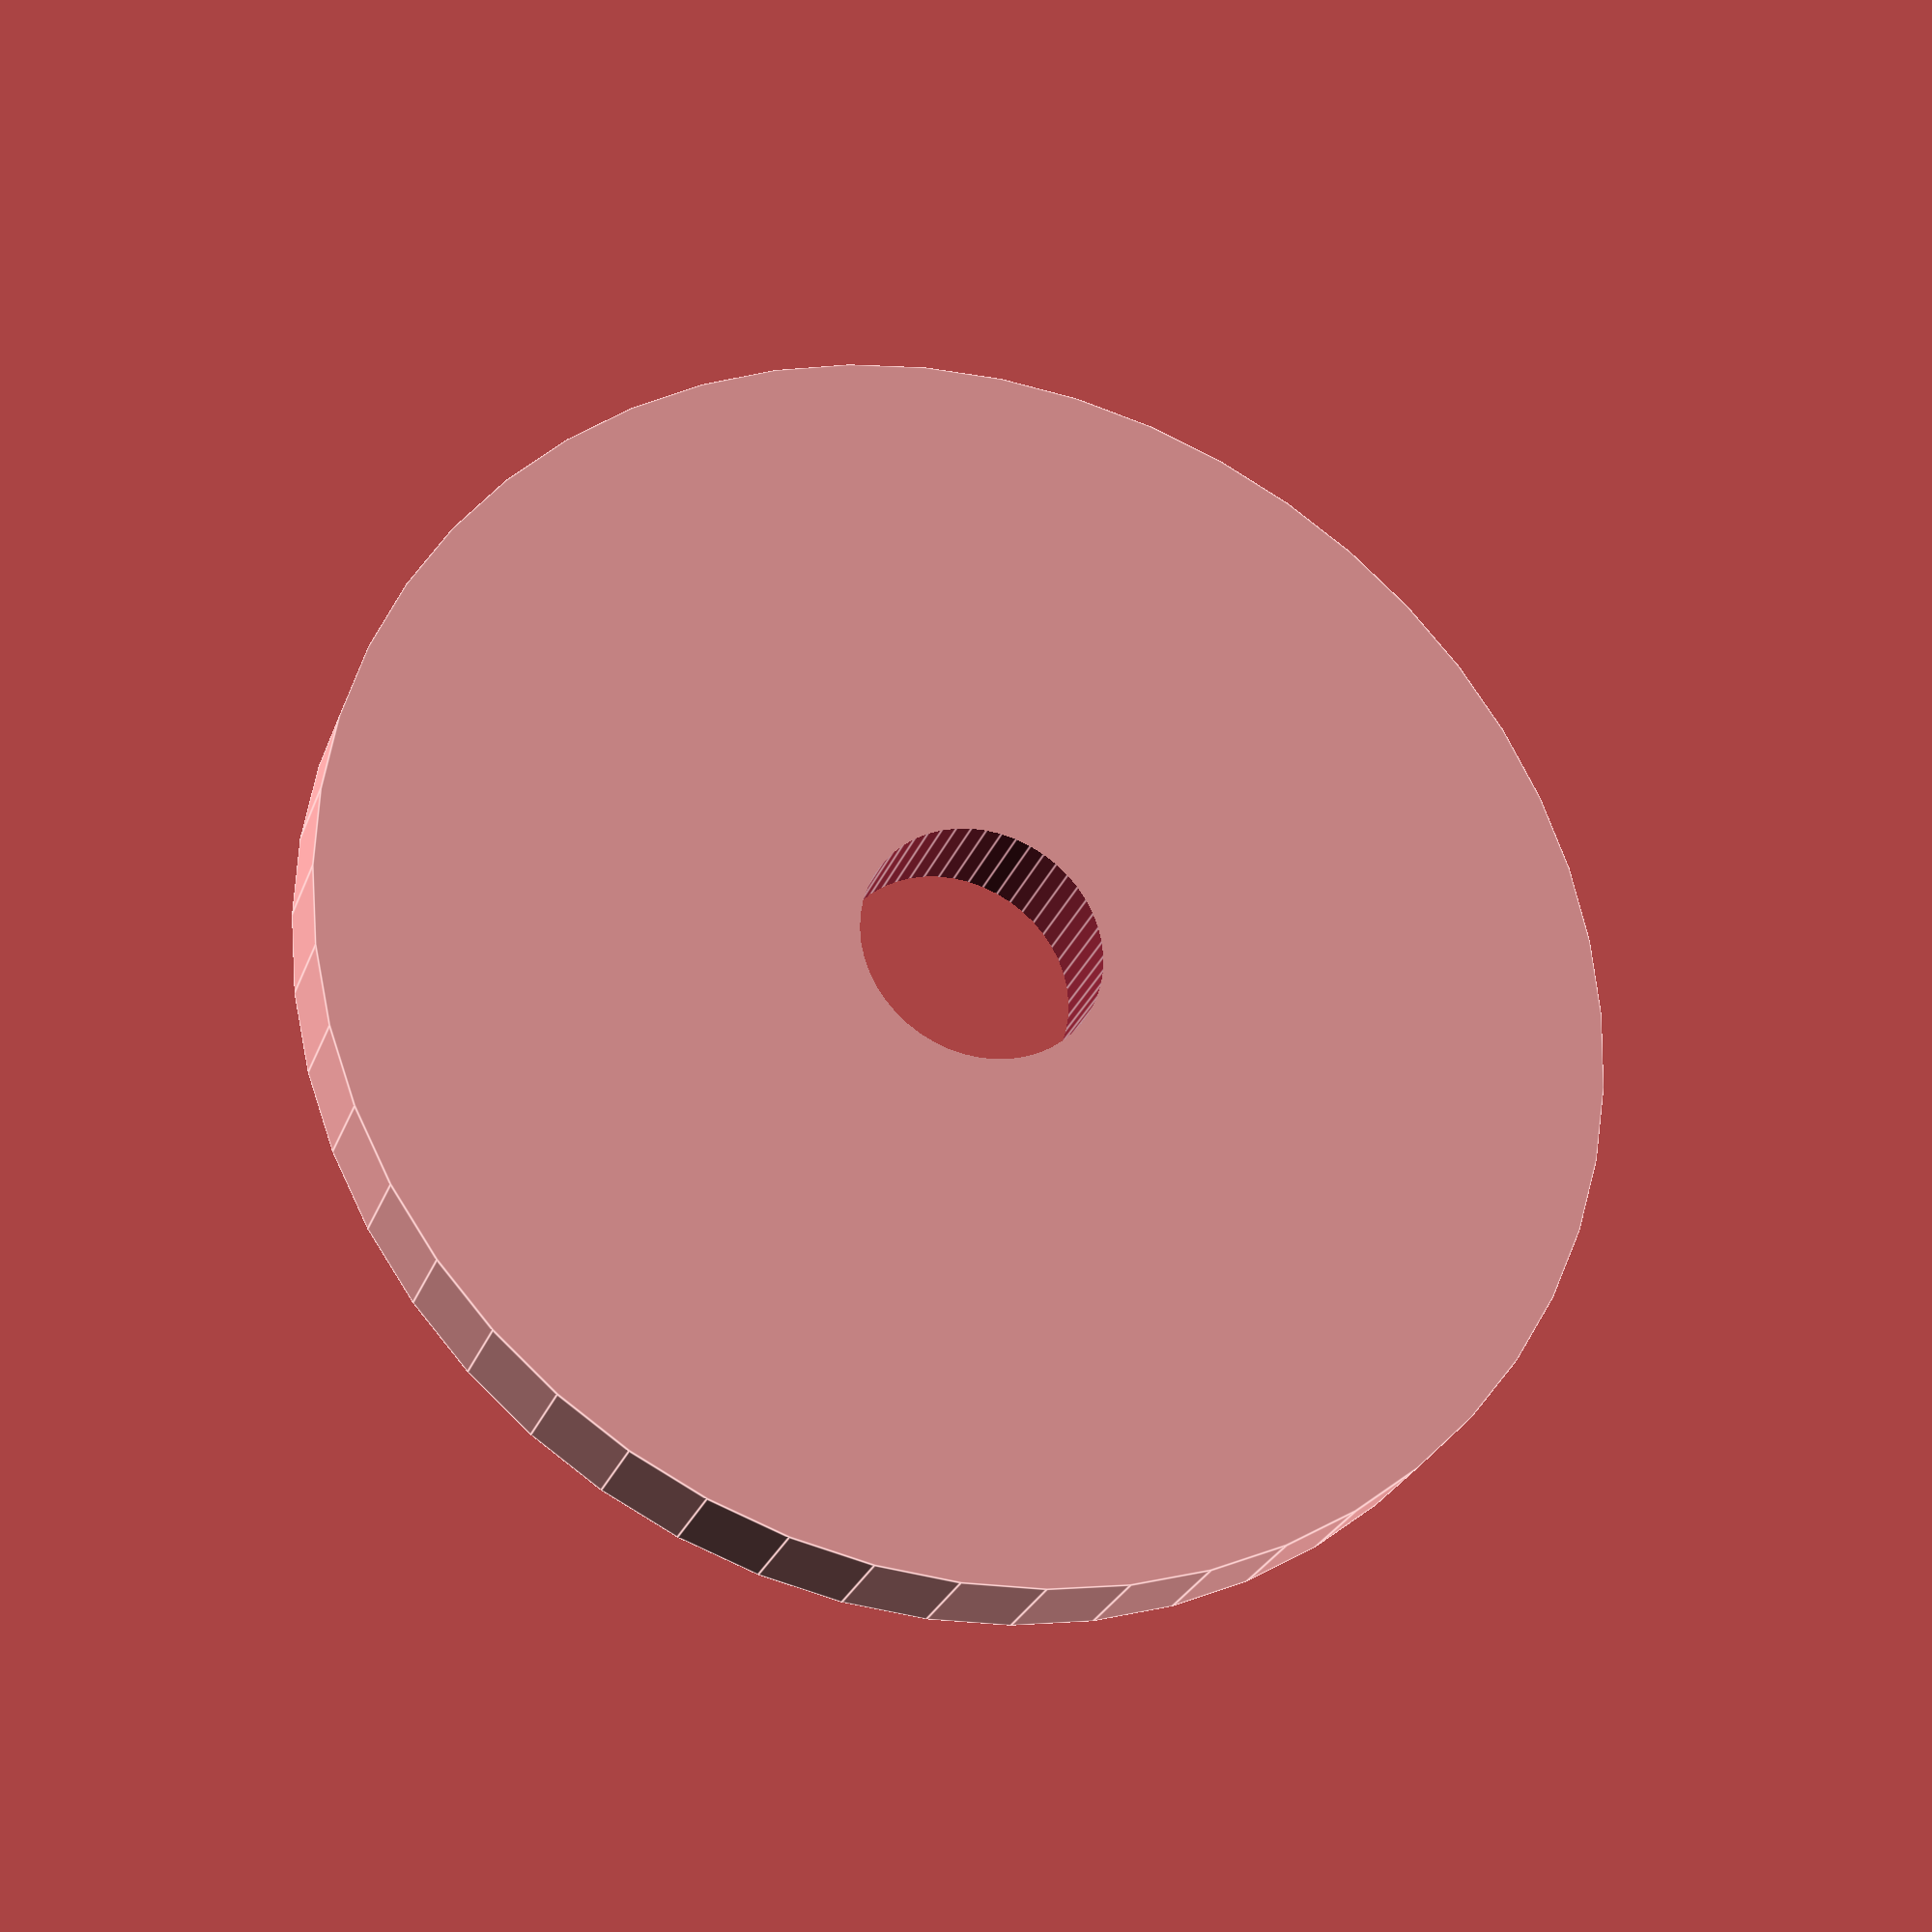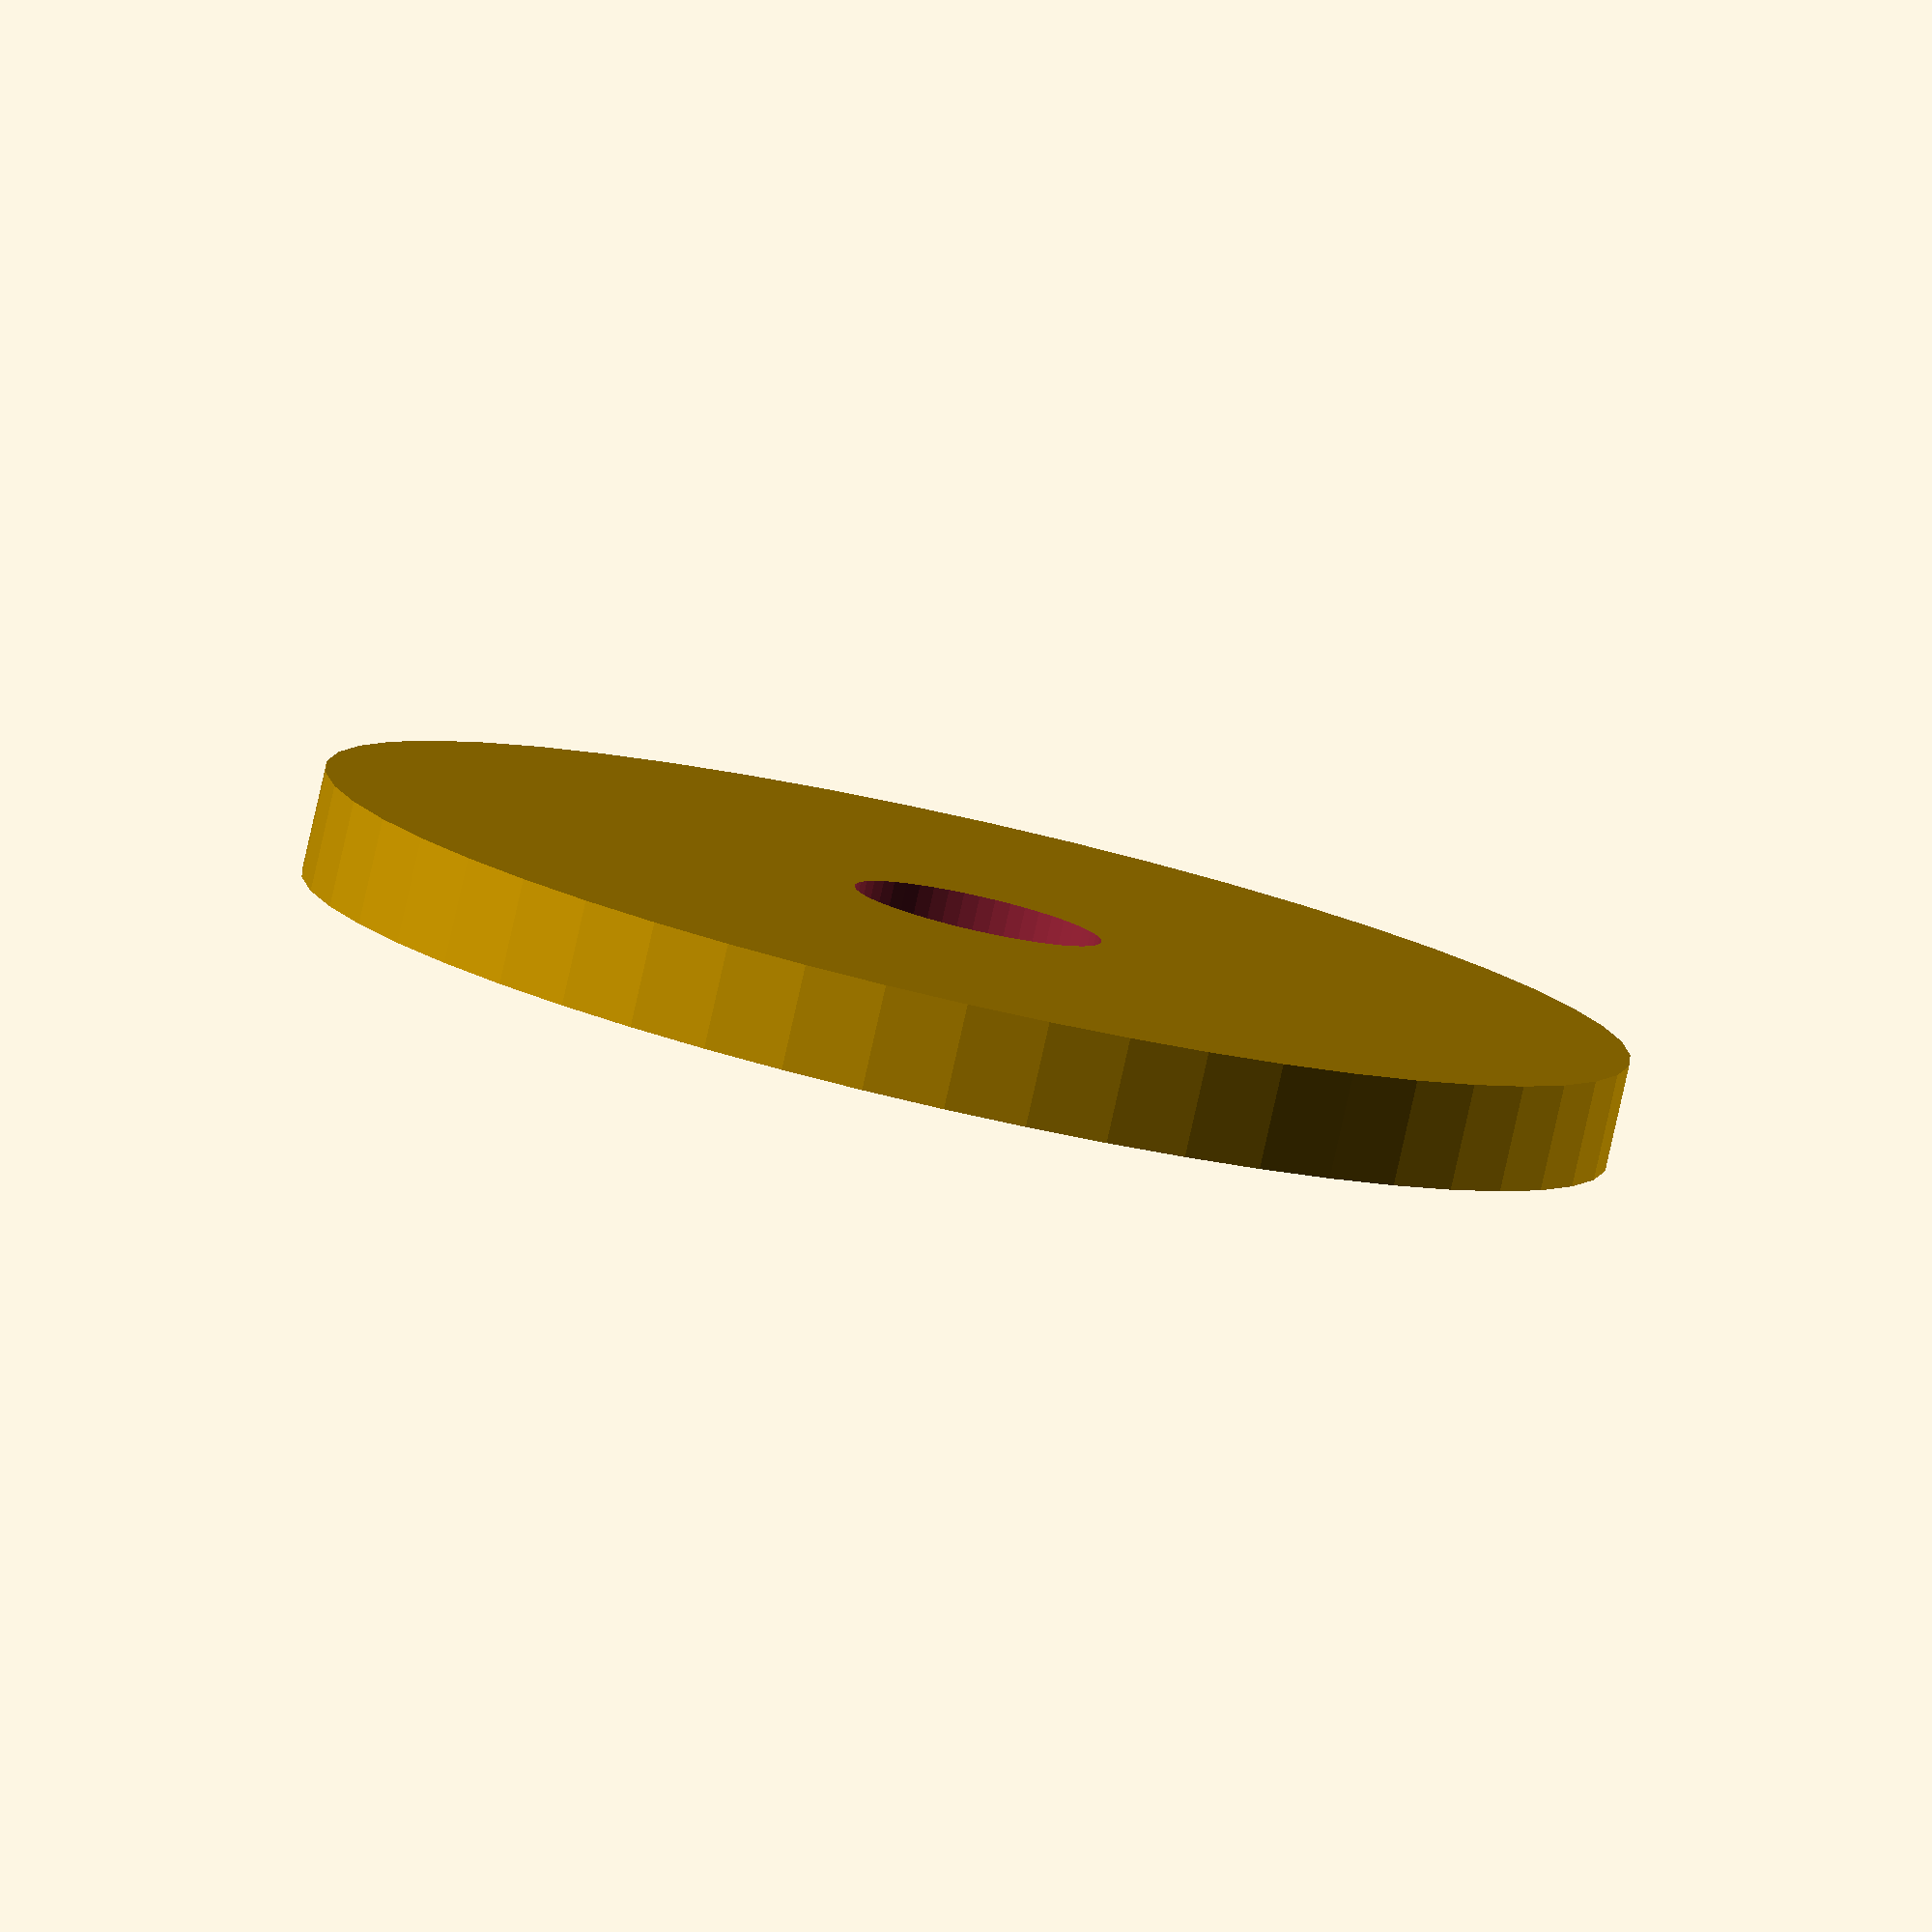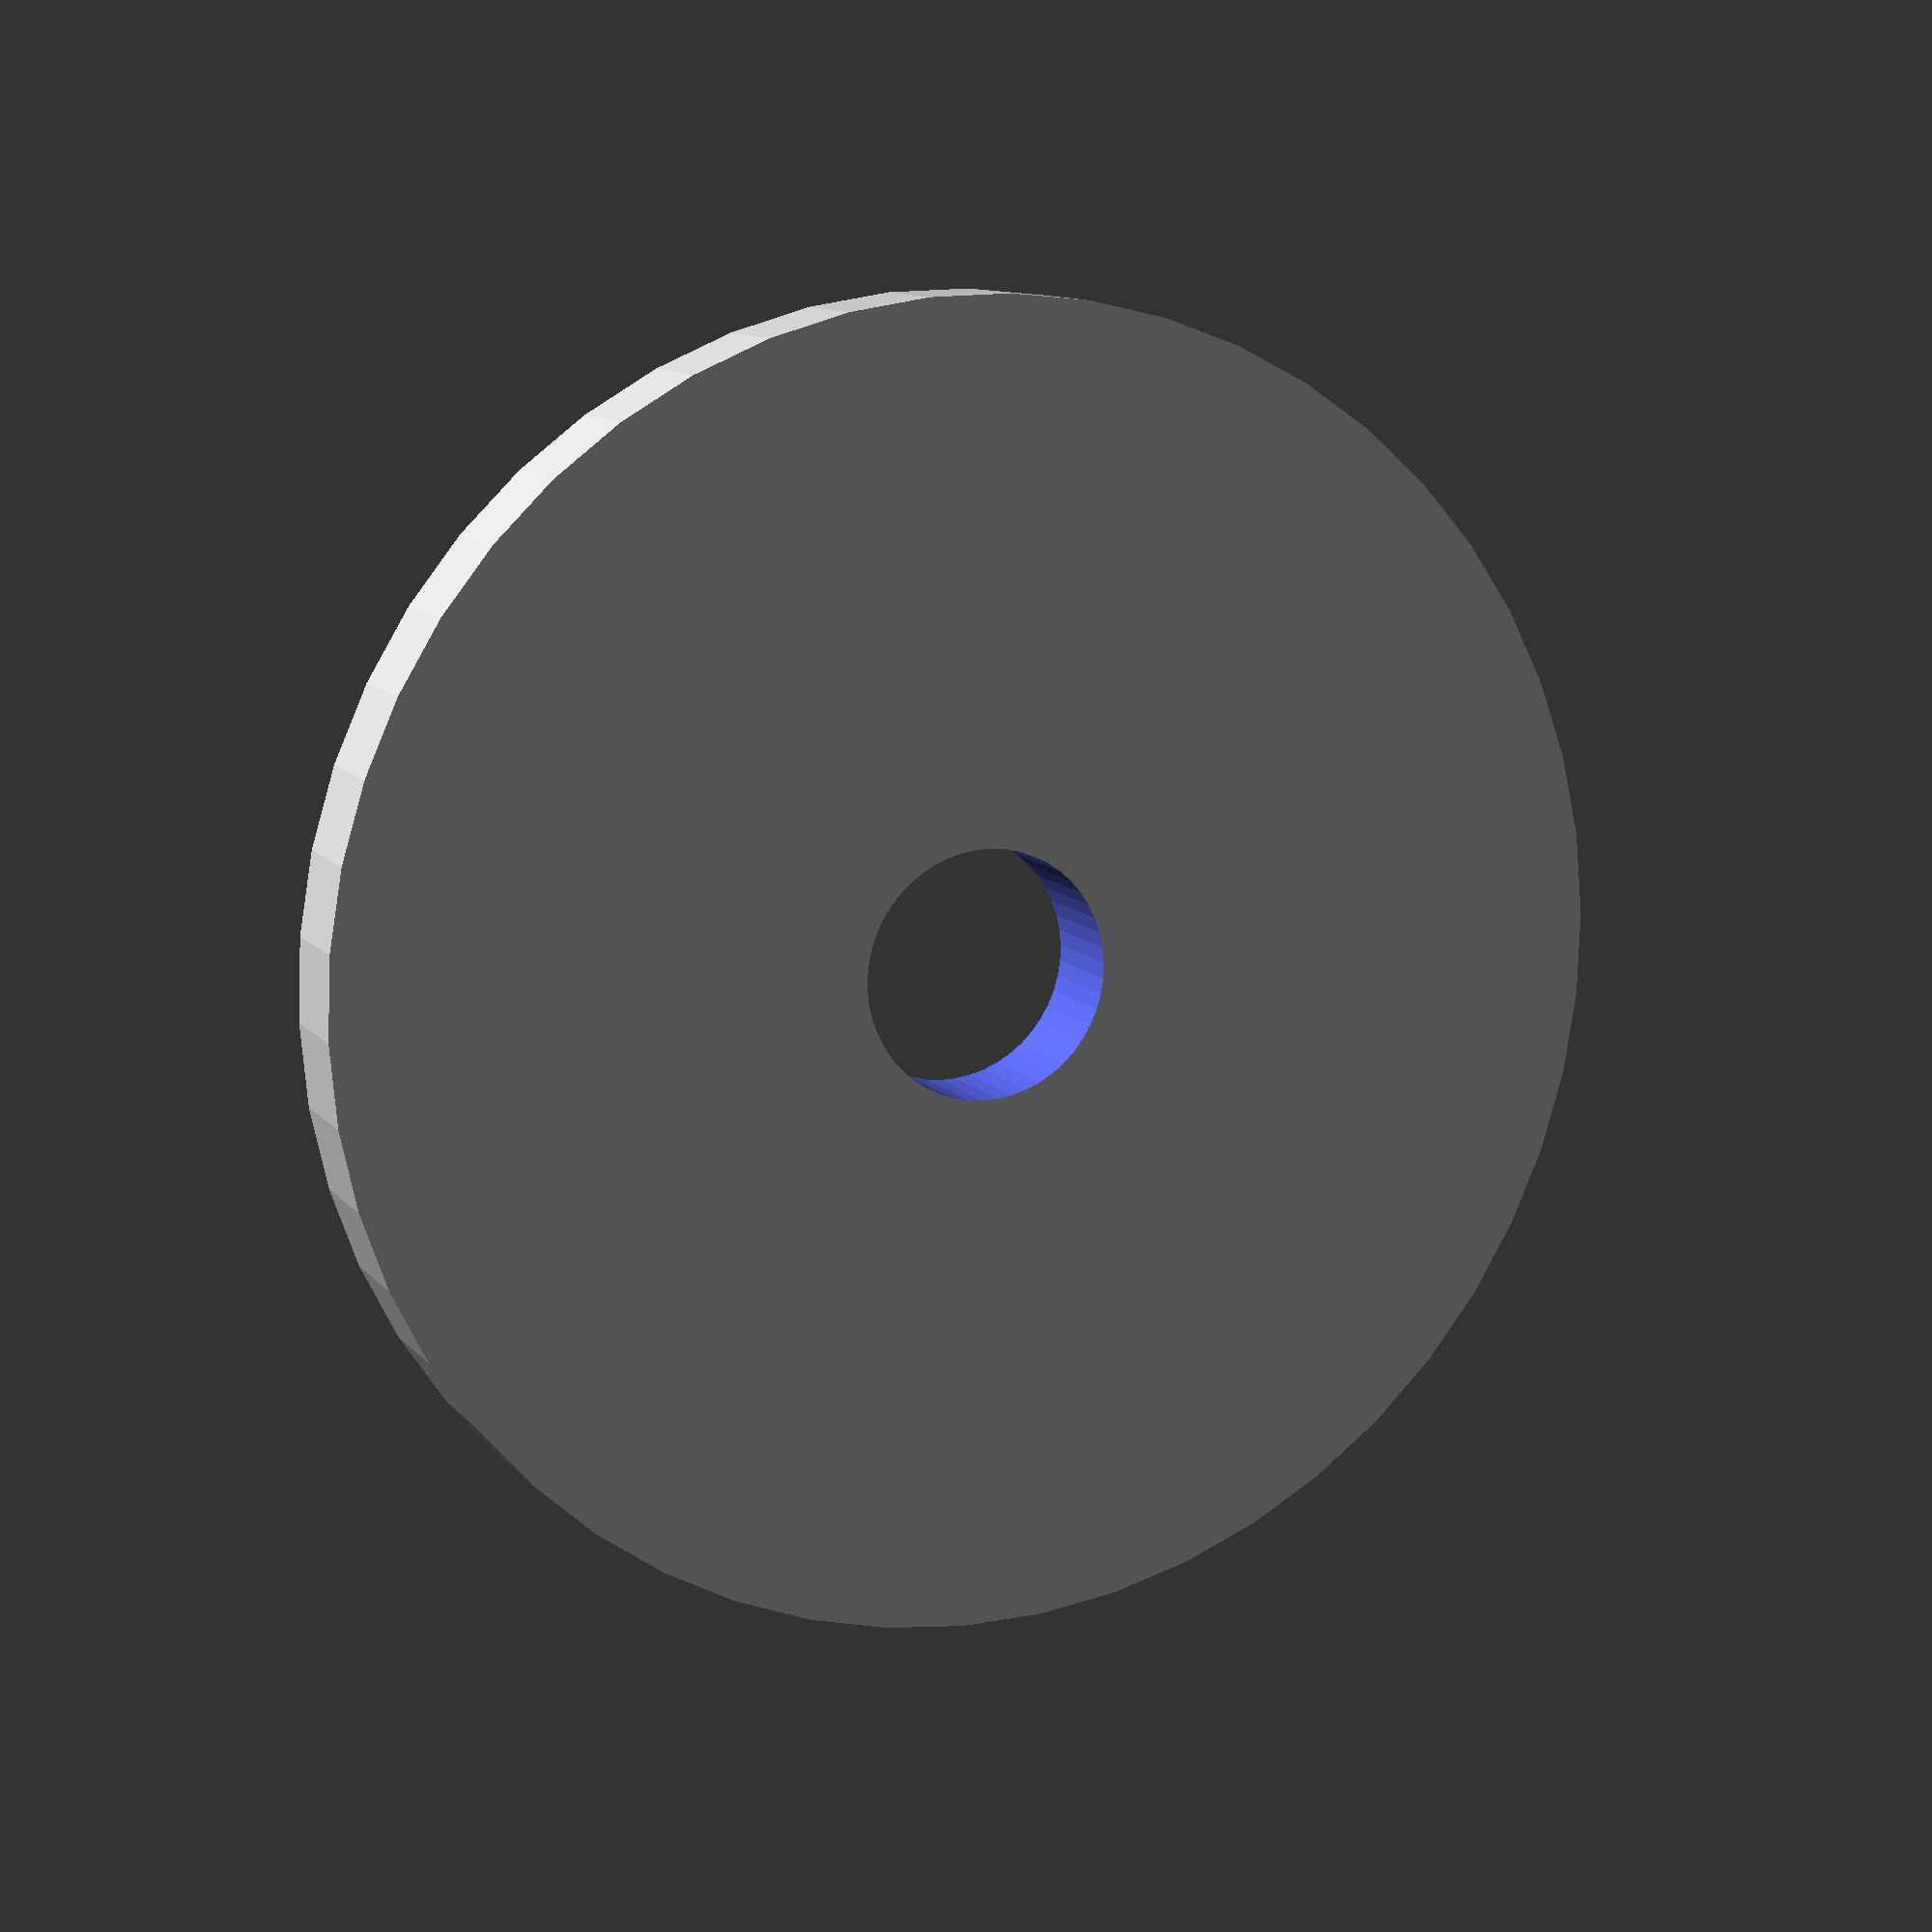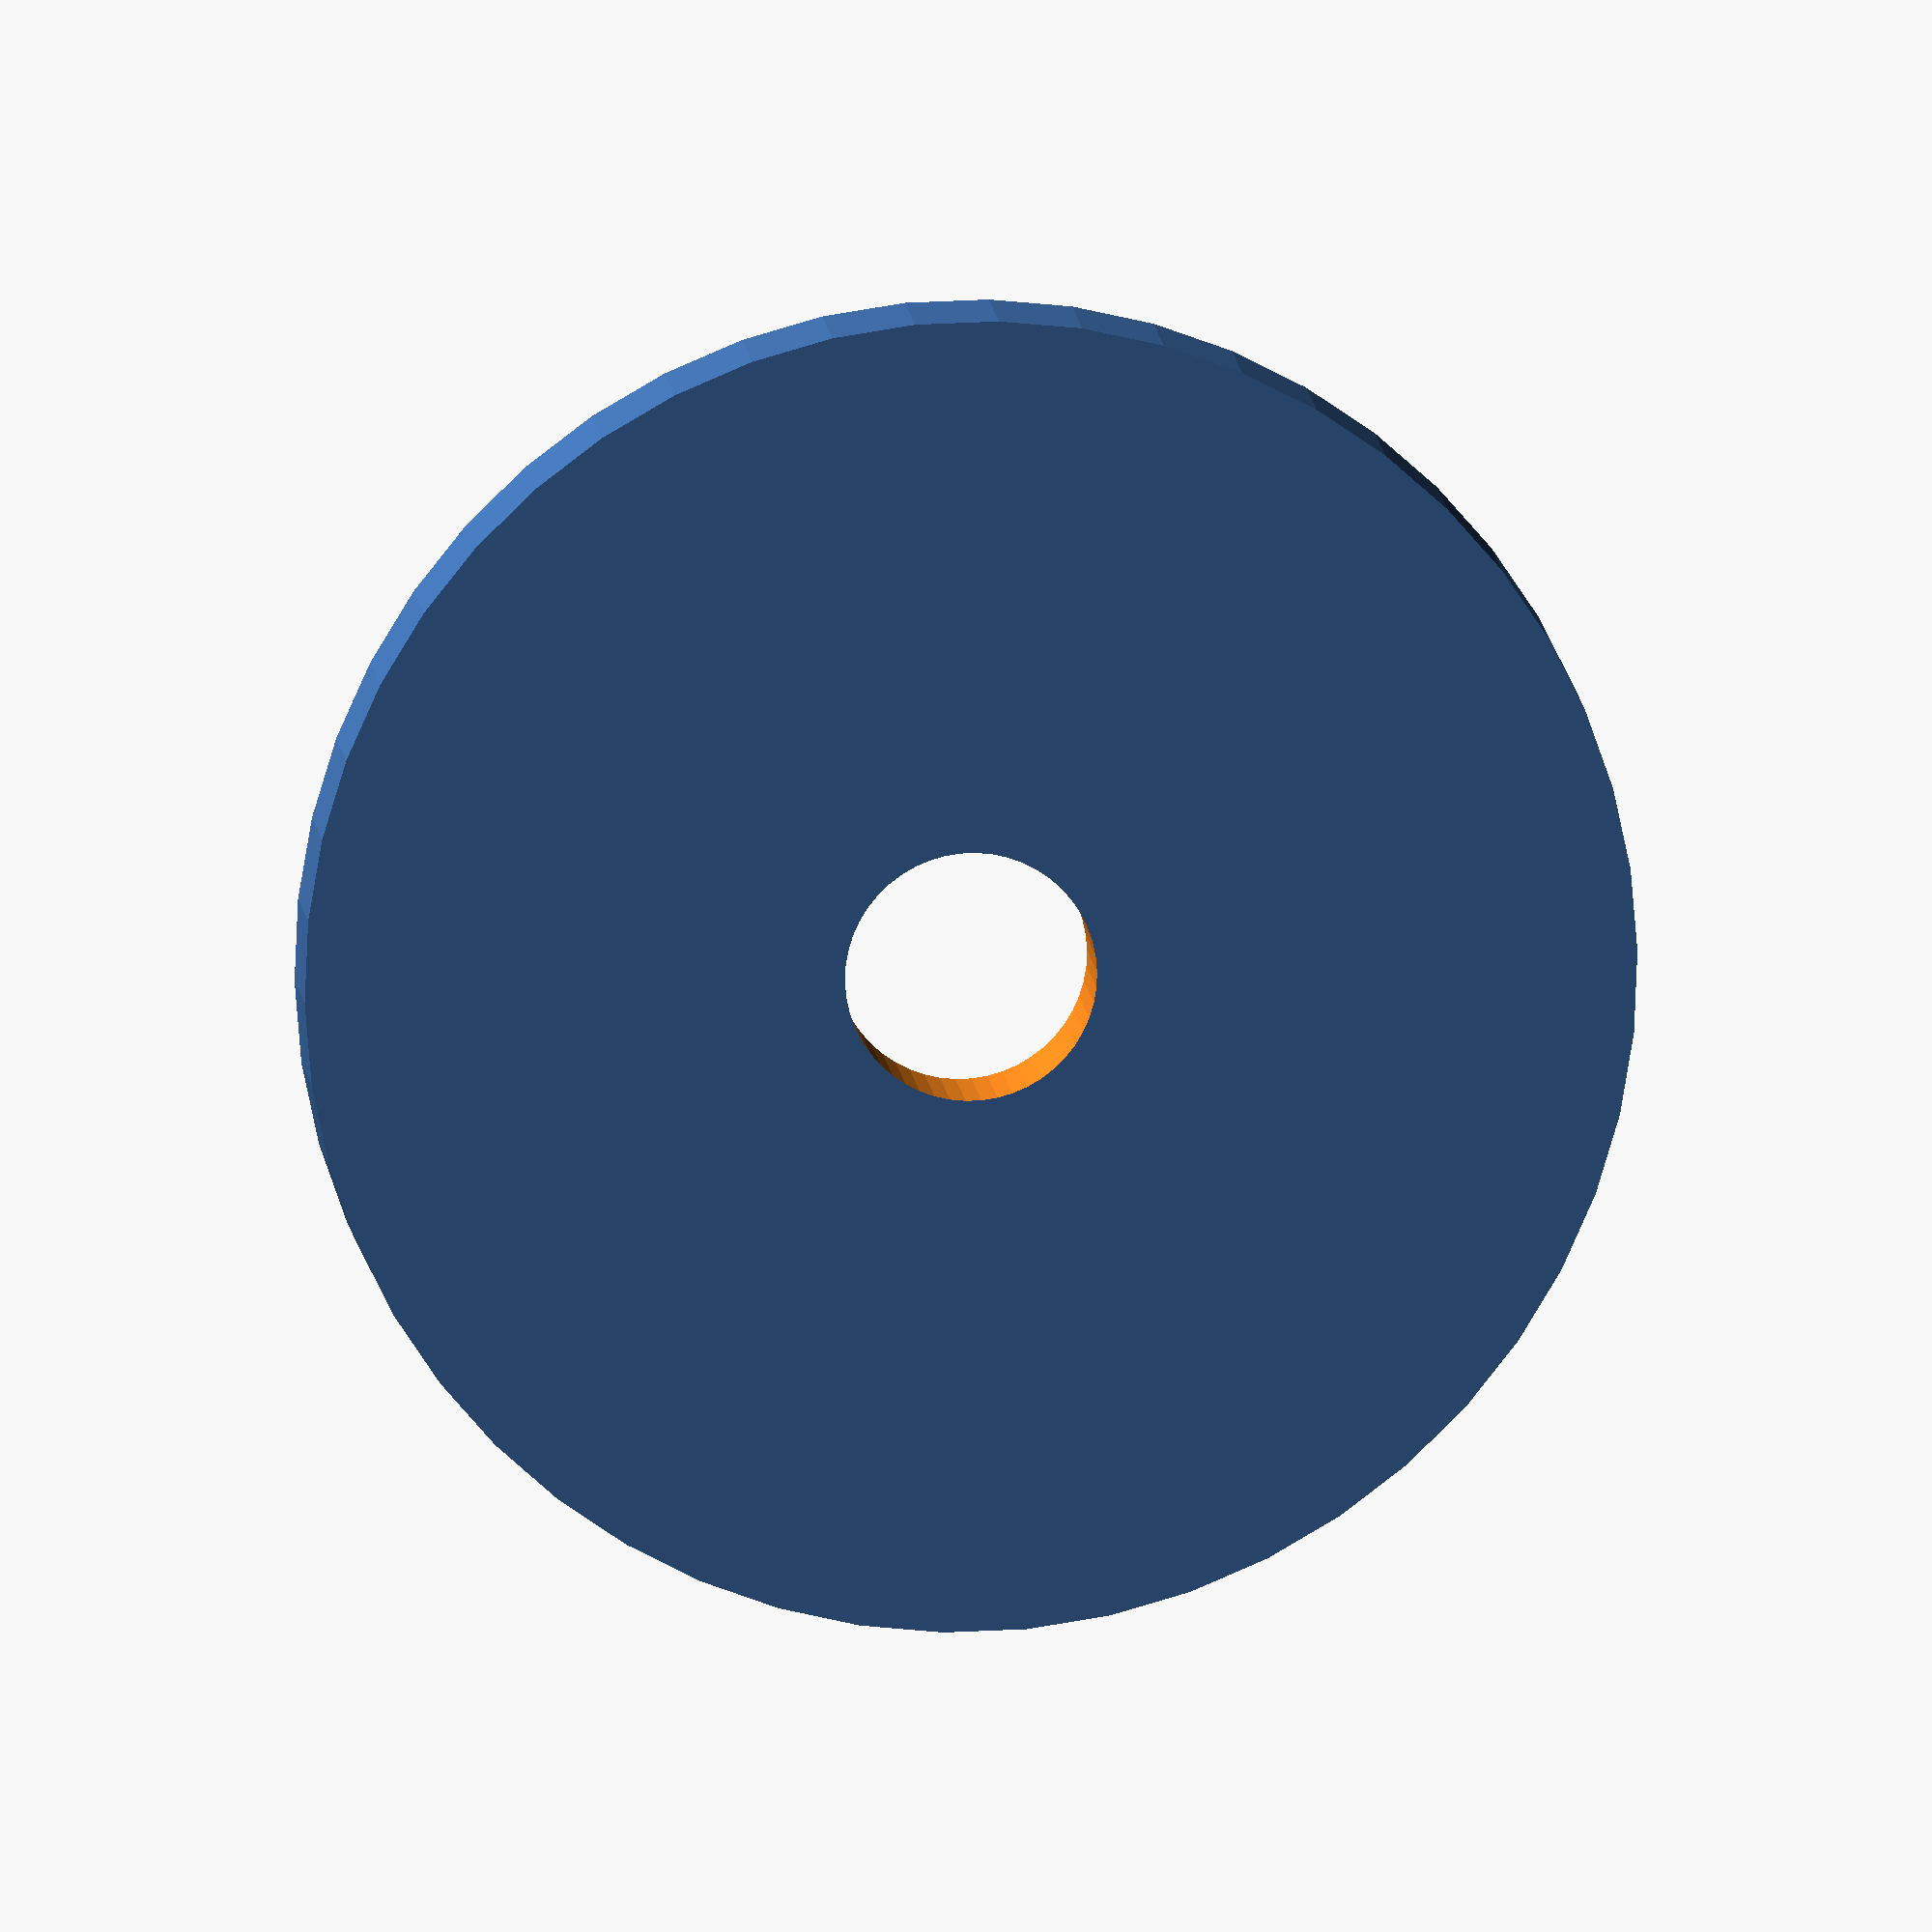
<openscad>
$fn = 50;


difference() {
	union() {
		translate(v = [0, 0, -1.5000000000]) {
			cylinder(h = 3, r = 18.5000000000);
		}
	}
	union() {
		translate(v = [0, 0, -100.0000000000]) {
			cylinder(h = 200, r = 3.5000000000);
		}
	}
}
</openscad>
<views>
elev=206.6 azim=293.5 roll=197.6 proj=p view=edges
elev=262.0 azim=38.7 roll=12.7 proj=o view=wireframe
elev=169.4 azim=152.7 roll=22.3 proj=p view=solid
elev=348.3 azim=358.8 roll=354.6 proj=o view=solid
</views>
